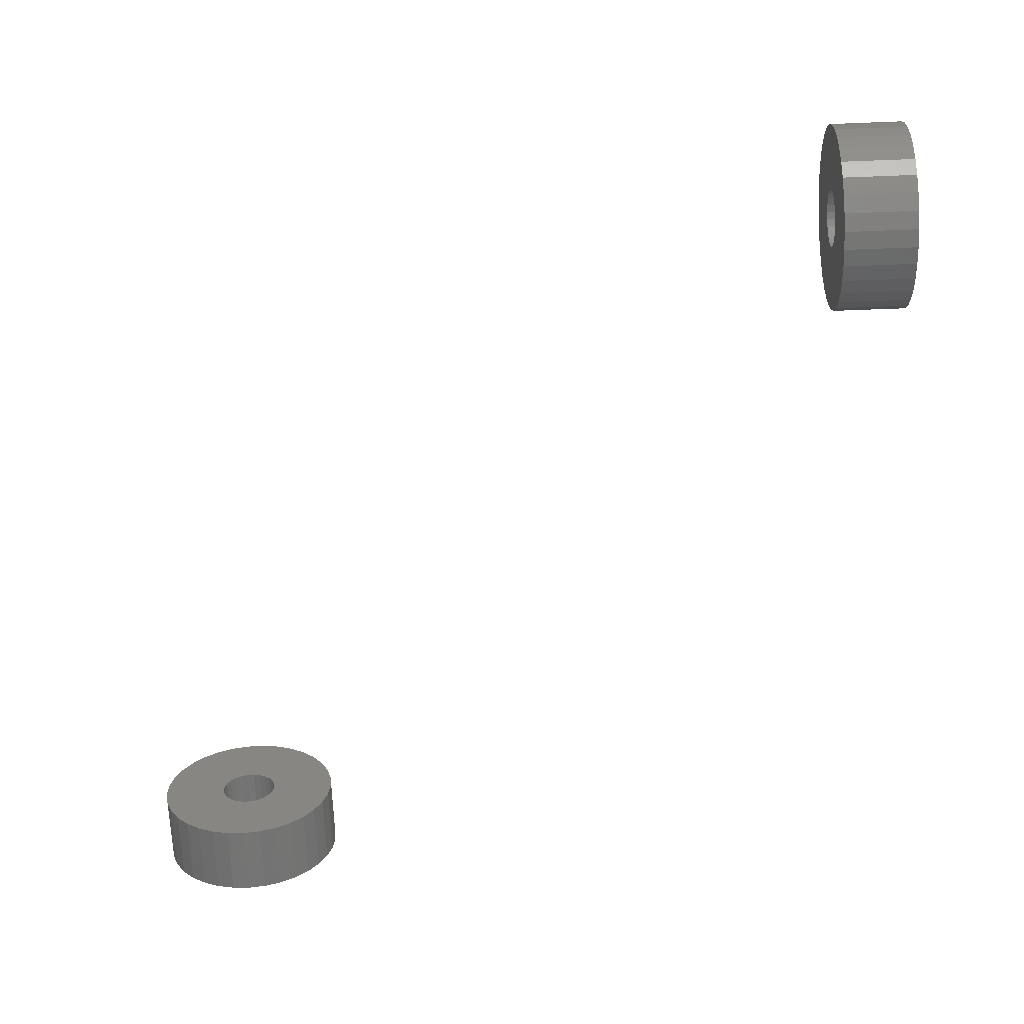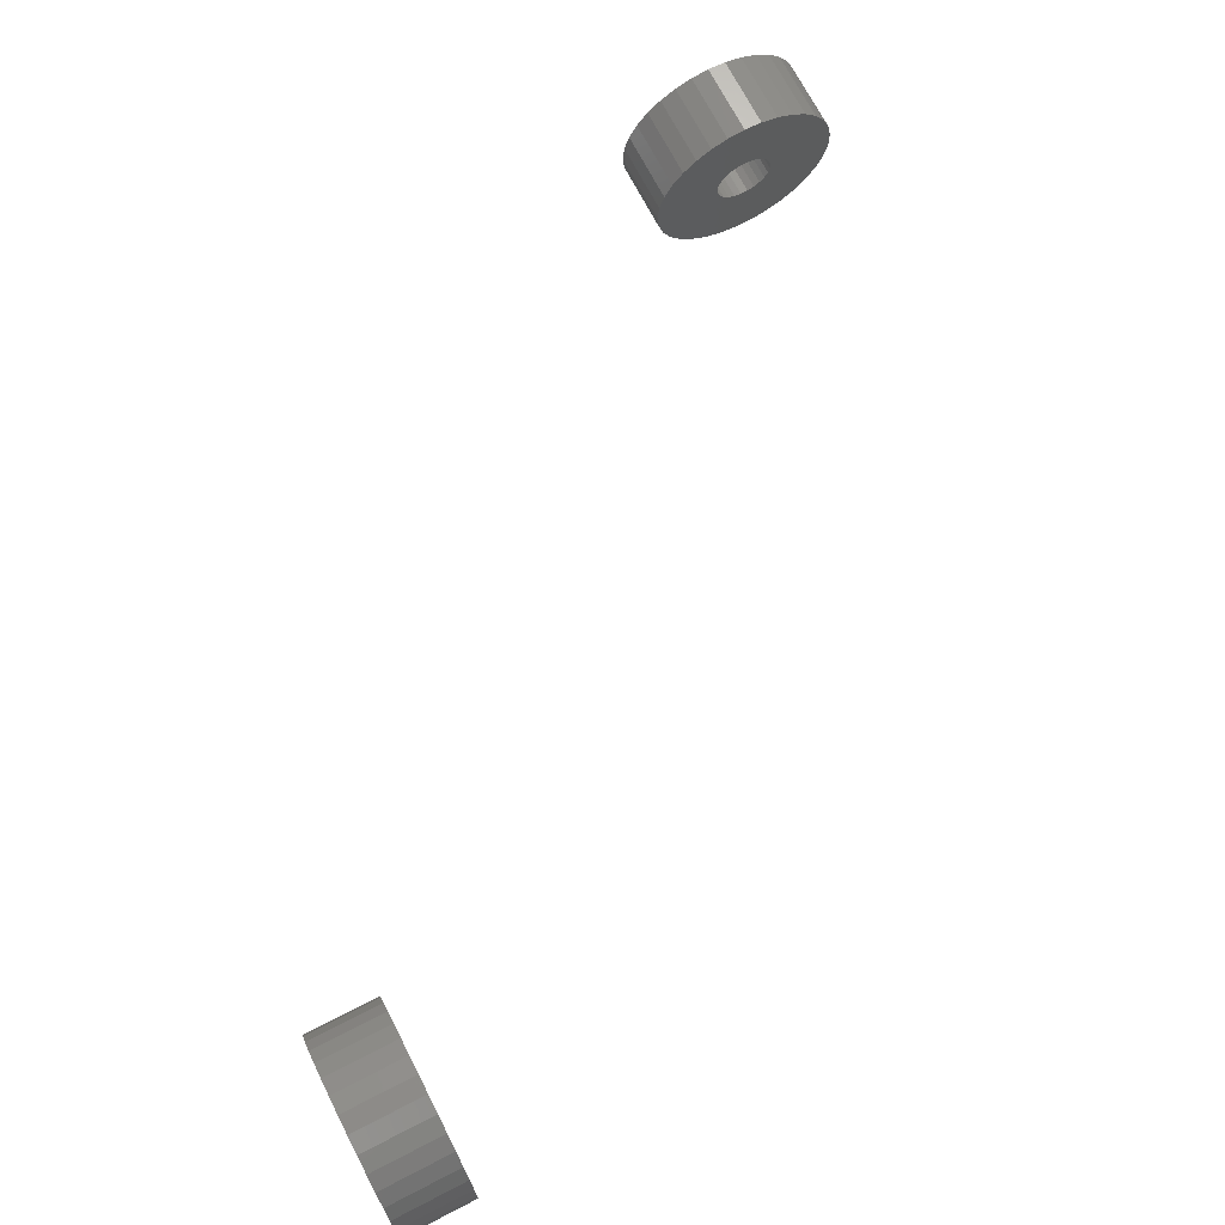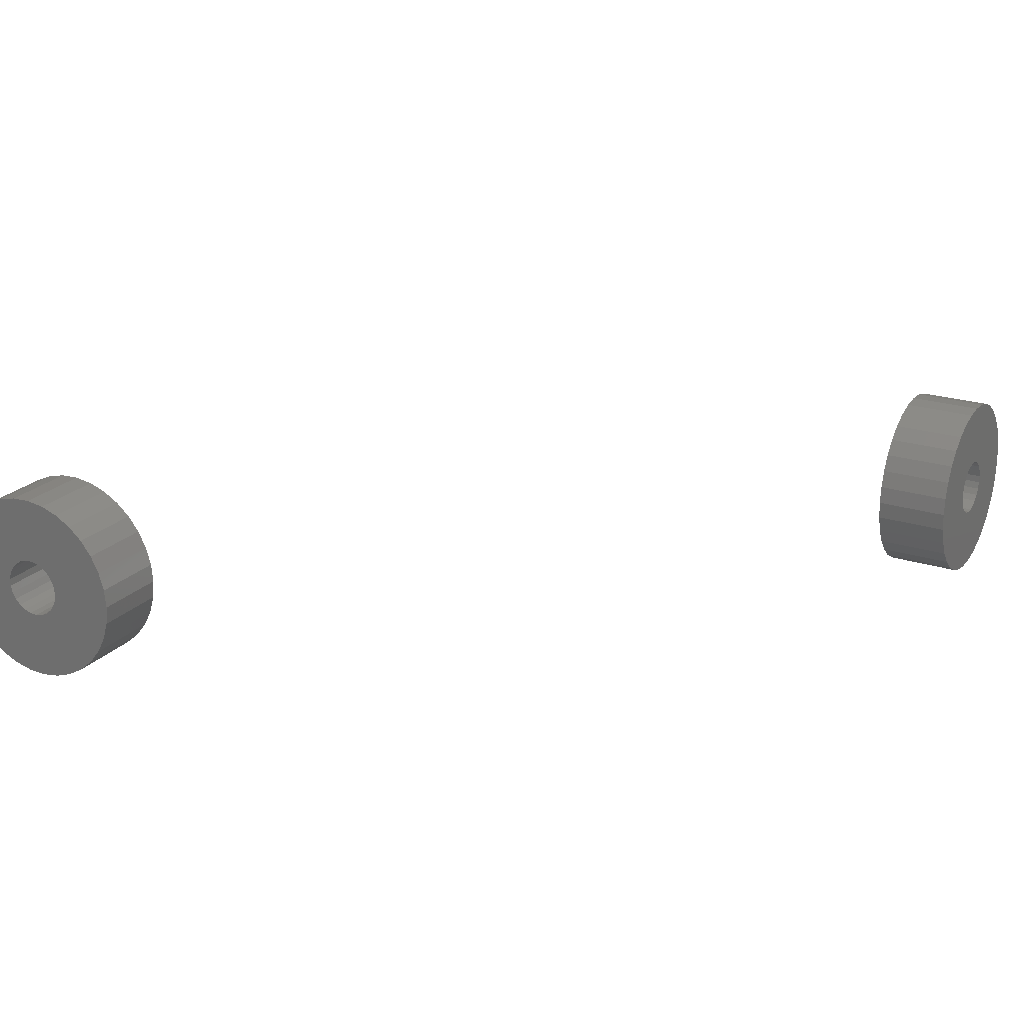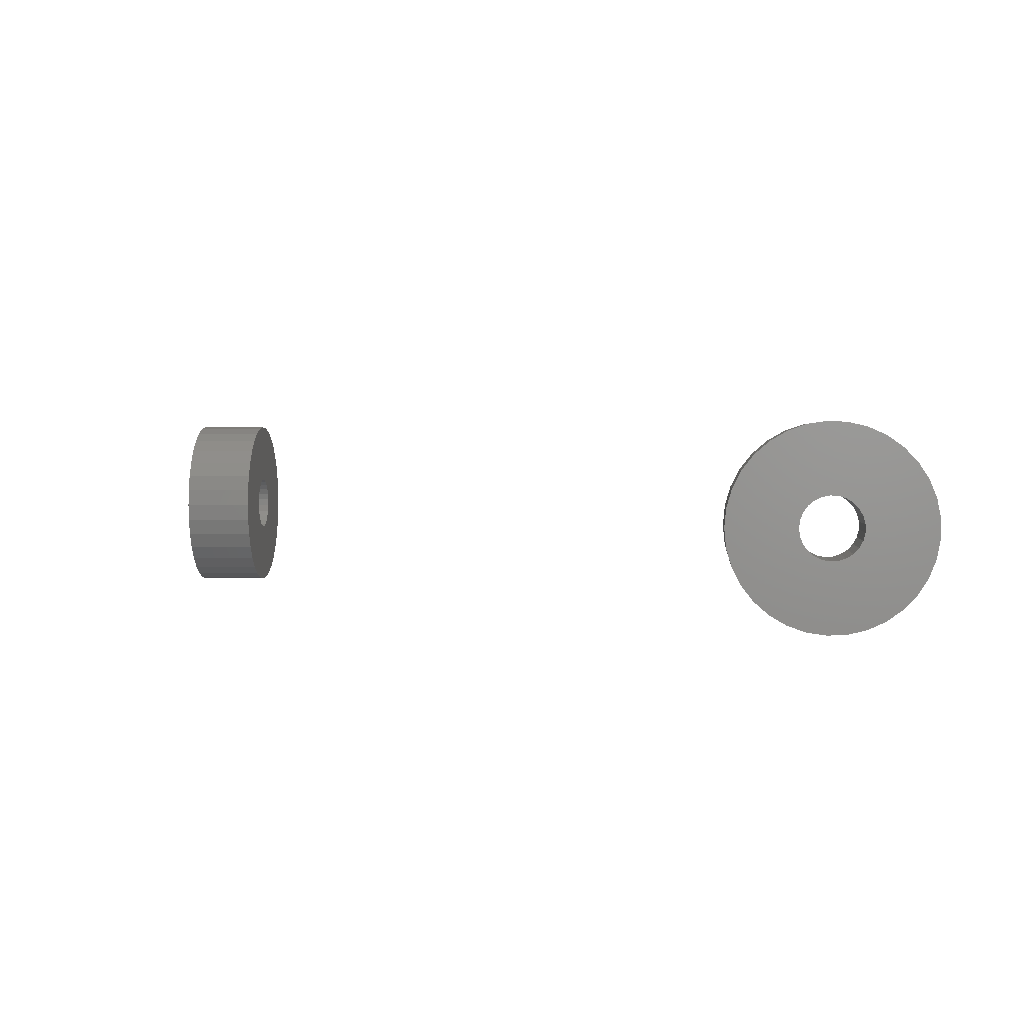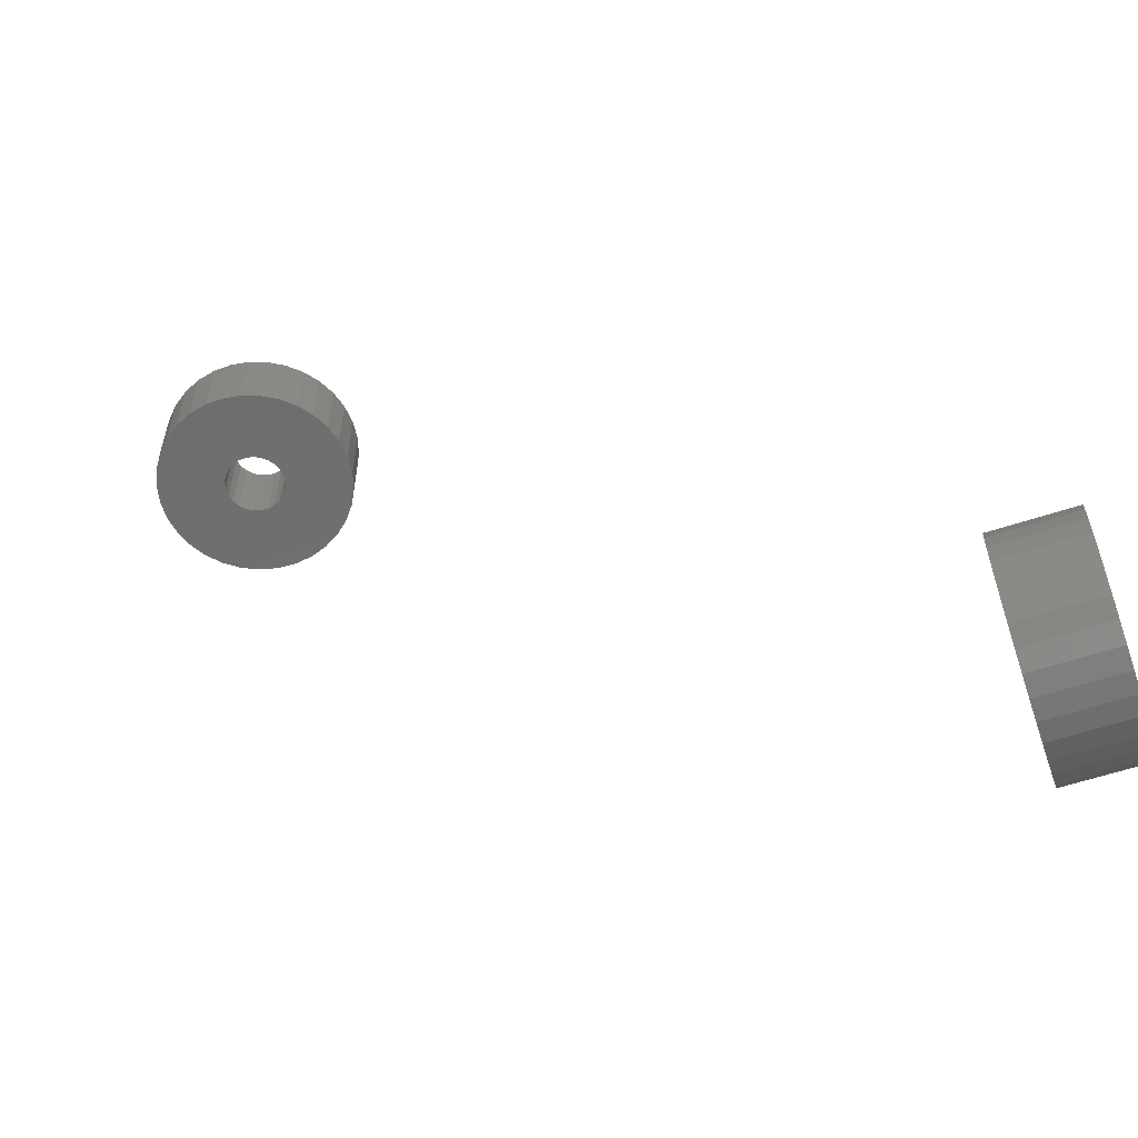
<metadata>
{"format":"stl","ext":"stl","renderer":"f3d","projection":"perspective","resolution":1024,"background":"white","views":[{"elev":-65.6,"azim":92.2,"up":"+Z"},{"elev":70.5,"azim":-27.2,"up":"+Z"},{"elev":22.1,"azim":-150.5,"up":"+Z"},{"elev":1.9,"azim":-85.2,"up":"+Z"},{"elev":-60.1,"azim":-161.5,"up":"+Y"}]}
</metadata>
<code>
# stl→obj: 232 verts, 464 faces
v 263.7 -175.2 344.7
v 264.3 -175.2 345.8
v 263.7 -180.2 344.7
v 252.1 -175.2 348.8
v 252.1 -180.2 348.8
v 252.2 -180.2 350
v 262.8 -175.2 343.8
v 262.8 -180.2 343.8
v 252.2 -175.2 350
v 252.5 -180.2 351.2
v 261.8 -175.2 343.1
v 261.8 -180.2 343.1
v 260.7 -180.2 342.6
v 252.5 -175.2 351.2
v 260.7 -175.2 342.6
v 253.1 -175.2 352.3
v 253.1 -180.2 352.3
v 259.5 -175.2 342.3
v 259.5 -180.2 342.3
v 253.8 -175.2 353.2
v 253.8 -180.2 353.2
v 258.2 -175.2 342.3
v 258.2 -180.2 342.3
v 257 -180.2 342.4
v 254.8 -175.2 354
v 254.8 -180.2 354
v 257 -175.2 342.4
v 255.8 -175.2 354.7
v 255.8 -180.2 354.7
v 255.8 -175.2 342.8
v 255.8 -180.2 342.8
v 254.8 -180.2 343.5
v 257 -175.2 355.1
v 257 -180.2 355.1
v 254.8 -175.2 343.5
v 258.2 -175.2 355.2
v 253.8 -175.2 344.3
v 253.8 -180.2 344.3
v 258.2 -180.2 355.2
v 253.1 -180.2 345.2
v 259.5 -180.2 355.2
v 259.5 -175.2 355.2
v 253.1 -175.2 345.2
v 260.7 -175.2 354.9
v 252.5 -175.2 346.3
v 252.5 -180.2 346.3
v 252.2 -180.2 347.5
v 260.7 -180.2 354.9
v 261.8 -175.2 354.4
v 261.8 -180.2 354.4
v 252.2 -175.2 347.5
v 262.8 -175.2 353.7
v 262.8 -180.2 353.7
v 263.7 -175.2 352.8
v 263.7 -180.2 352.8
v 264.3 -175.2 351.7
v 264.3 -180.2 351.7
v 264.8 -175.2 350.6
v 264.8 -180.2 350.6
v 265 -175.2 349.4
v 265 -180.2 349.4
v 265 -175.2 348.1
v 265 -180.2 348.1
v 264.8 -180.2 346.9
v 264.8 -175.2 346.9
v 264.3 -180.2 345.8
v 257.1 -175.2 347.4
v 257.5 -175.2 347.1
v 259.8 -175.2 350.3
v 260.2 -175.2 349.9
v 256.8 -175.2 347.8
v 259.4 -175.2 350.6
v 259.8 -175.2 347.2
v 256.6 -175.2 348.3
v 260.2 -175.2 347.6
v 259.4 -175.2 346.9
v 258.9 -175.2 350.7
v 256.6 -175.2 348.8
v 260.4 -175.2 348
v 258.4 -175.2 350.7
v 258.9 -175.2 346.8
v 260.5 -175.2 348.5
v 256.6 -175.2 349.2
v 258.4 -175.2 346.8
v 257.9 -175.2 350.7
v 260.5 -175.2 349
v 256.8 -175.2 349.7
v 257.5 -175.2 350.4
v 257.9 -175.2 346.8
v 257.1 -175.2 350.1
v 260.4 -175.2 349.5
v 257.5 -180.2 347.1
v 257.1 -180.2 347.4
v 260.2 -180.2 349.9
v 259.8 -180.2 350.3
v 256.8 -180.2 347.8
v 259.4 -180.2 350.6
v 259.8 -180.2 347.2
v 256.6 -180.2 348.3
v 260.2 -180.2 347.6
v 259.4 -180.2 346.9
v 258.9 -180.2 350.7
v 256.6 -180.2 348.8
v 260.4 -180.2 348
v 258.4 -180.2 350.7
v 258.9 -180.2 346.8
v 260.5 -180.2 348.5
v 256.6 -180.2 349.2
v 258.4 -180.2 346.8
v 257.9 -180.2 350.7
v 260.5 -180.2 349
v 256.8 -180.2 349.7
v 257.5 -180.2 350.4
v 257.9 -180.2 346.8
v 257.1 -180.2 350.1
v 260.4 -180.2 349.5
v 213.5 -230.4 344.7
v 208.5 -231.1 345.8
v 208.5 -230.4 344.7
v 213.5 -218.9 350
v 213.5 -218.8 348.8
v 208.5 -218.8 348.8
v 208.5 -229.6 343.8
v 213.5 -229.6 343.8
v 213.5 -219.3 351.2
v 208.5 -218.9 350
v 213.5 -228.6 343.1
v 208.5 -228.6 343.1
v 213.5 -227.4 342.6
v 208.5 -219.3 351.2
v 208.5 -227.4 342.6
v 213.5 -219.8 352.3
v 208.5 -219.8 352.3
v 213.5 -226.2 342.3
v 208.5 -226.2 342.3
v 213.5 -220.6 353.2
v 208.5 -220.6 353.2
v 213.5 -225 342.3
v 208.5 -225 342.3
v 213.5 -223.8 342.4
v 213.5 -221.5 354
v 208.5 -221.5 354
v 208.5 -223.8 342.4
v 213.5 -222.6 354.7
v 208.5 -222.6 354.7
v 213.5 -222.6 342.8
v 208.5 -222.6 342.8
v 213.5 -221.5 343.5
v 213.5 -223.8 355.1
v 208.5 -223.8 355.1
v 208.5 -221.5 343.5
v 208.5 -225 355.2
v 213.5 -220.6 344.3
v 208.5 -220.6 344.3
v 213.5 -225 355.2
v 213.5 -219.8 345.2
v 213.5 -226.2 355.2
v 208.5 -226.2 355.2
v 208.5 -219.8 345.2
v 208.5 -227.4 354.9
v 213.5 -219.3 346.3
v 208.5 -219.3 346.3
v 213.5 -218.9 347.5
v 213.5 -227.4 354.9
v 208.5 -228.6 354.4
v 213.5 -228.6 354.4
v 208.5 -218.9 347.5
v 208.5 -229.6 353.7
v 213.5 -229.6 353.7
v 208.5 -230.4 352.8
v 213.5 -230.4 352.8
v 208.5 -231.1 351.7
v 213.5 -231.1 351.7
v 208.5 -231.5 350.6
v 213.5 -231.5 350.6
v 208.5 -231.8 349.4
v 213.5 -231.8 349.4
v 208.5 -231.8 348.1
v 213.5 -231.8 348.1
v 213.5 -231.5 346.9
v 208.5 -231.5 346.9
v 213.5 -231.1 345.8
v 208.5 -226.6 350.3
v 208.5 -223.8 347.4
v 208.5 -223.5 347.8
v 208.5 -226.2 350.6
v 208.5 -223.4 348.3
v 208.5 -226.6 347.2
v 208.5 -225.7 350.7
v 208.5 -223.3 348.8
v 208.5 -226.9 347.6
v 208.5 -225.2 350.7
v 208.5 -226.2 346.9
v 208.5 -227.2 348
v 208.5 -223.4 349.2
v 208.5 -225.7 346.8
v 208.5 -224.7 350.7
v 208.5 -227.3 348.5
v 208.5 -223.5 349.7
v 208.5 -225.2 346.8
v 208.5 -224.2 350.4
v 208.5 -227.3 349
v 208.5 -223.8 350.1
v 208.5 -224.7 346.8
v 208.5 -227.2 349.5
v 208.5 -224.2 347.1
v 208.5 -226.9 349.9
v 213.5 -226.6 350.3
v 213.5 -223.8 347.4
v 213.5 -223.5 347.8
v 213.5 -226.2 350.6
v 213.5 -223.4 348.3
v 213.5 -226.6 347.2
v 213.5 -225.7 350.7
v 213.5 -223.3 348.8
v 213.5 -226.9 347.6
v 213.5 -225.2 350.7
v 213.5 -226.2 346.9
v 213.5 -227.2 348
v 213.5 -223.4 349.2
v 213.5 -225.7 346.8
v 213.5 -224.7 350.7
v 213.5 -227.3 348.5
v 213.5 -223.5 349.7
v 213.5 -225.2 346.8
v 213.5 -224.2 350.4
v 213.5 -227.3 349
v 213.5 -223.8 350.1
v 213.5 -224.7 346.8
v 213.5 -227.2 349.5
v 213.5 -224.2 347.1
v 213.5 -226.9 349.9
f 1 2 3
f 4 5 6
f 7 1 3
f 7 3 8
f 9 6 10
f 9 4 6
f 11 8 12
f 11 7 8
f 11 12 13
f 14 9 10
f 15 11 13
f 16 10 17
f 16 14 10
f 18 13 19
f 18 15 13
f 20 17 21
f 20 16 17
f 22 19 23
f 22 23 24
f 22 18 19
f 25 21 26
f 25 20 21
f 27 22 24
f 28 26 29
f 28 25 26
f 30 24 31
f 30 31 32
f 30 27 24
f 33 29 34
f 33 28 29
f 35 30 32
f 36 33 34
f 37 32 38
f 36 34 39
f 37 38 40
f 36 39 41
f 37 35 32
f 42 36 41
f 43 37 40
f 44 42 41
f 45 40 46
f 45 46 47
f 44 41 48
f 45 43 40
f 49 44 48
f 49 48 50
f 51 45 47
f 4 51 47
f 4 47 5
f 52 49 50
f 52 50 53
f 54 52 53
f 54 53 55
f 56 54 55
f 56 55 57
f 58 56 57
f 58 57 59
f 60 58 59
f 60 59 61
f 62 60 61
f 62 61 63
f 62 63 64
f 65 62 64
f 2 65 64
f 2 64 66
f 2 66 3
f 67 68 35
f 37 67 35
f 69 54 70
f 52 54 69
f 43 67 37
f 43 71 67
f 49 69 72
f 49 52 69
f 73 1 7
f 73 7 11
f 45 74 71
f 75 2 1
f 45 71 43
f 75 1 73
f 76 11 15
f 44 72 77
f 44 49 72
f 76 73 11
f 51 78 74
f 51 74 45
f 79 65 2
f 79 2 75
f 42 77 80
f 81 15 18
f 42 44 77
f 81 76 15
f 4 78 51
f 82 60 62
f 82 62 65
f 36 42 80
f 82 65 79
f 9 83 78
f 84 18 22
f 84 22 27
f 84 81 18
f 9 78 4
f 33 80 85
f 86 58 60
f 33 36 80
f 86 60 82
f 14 87 83
f 14 83 9
f 28 85 88
f 89 27 30
f 28 33 85
f 89 84 27
f 16 90 87
f 91 56 58
f 16 87 14
f 91 58 86
f 25 88 90
f 25 28 88
f 68 89 30
f 20 25 90
f 20 90 16
f 68 30 35
f 70 56 91
f 70 54 56
f 32 92 93
f 32 93 38
f 94 55 95
f 95 55 53
f 38 93 40
f 93 96 40
f 97 95 50
f 95 53 50
f 8 3 98
f 12 8 98
f 96 99 46
f 3 66 100
f 40 96 46
f 98 3 100
f 13 12 101
f 102 97 48
f 97 50 48
f 12 98 101
f 99 103 47
f 46 99 47
f 66 64 104
f 100 66 104
f 105 102 41
f 19 13 106
f 102 48 41
f 13 101 106
f 47 103 5
f 63 61 107
f 64 63 107
f 105 41 39
f 104 64 107
f 103 108 6
f 23 19 109
f 24 23 109
f 19 106 109
f 5 103 6
f 110 105 34
f 61 59 111
f 105 39 34
f 107 61 111
f 108 112 10
f 6 108 10
f 113 110 29
f 31 24 114
f 110 34 29
f 24 109 114
f 112 115 17
f 59 57 116
f 10 112 17
f 111 59 116
f 115 113 26
f 113 29 26
f 31 114 92
f 115 26 21
f 17 115 21
f 32 31 92
f 116 57 94
f 57 55 94
f 114 84 89
f 92 114 68
f 108 103 78
f 114 89 68
f 93 92 67
f 112 108 83
f 108 78 83
f 92 68 67
f 96 93 71
f 112 83 87
f 93 67 71
f 99 96 74
f 115 112 90
f 96 71 74
f 112 87 90
f 103 99 78
f 99 74 78
f 113 115 88
f 115 90 88
f 110 113 85
f 113 88 85
f 105 110 80
f 102 105 80
f 110 85 80
f 97 102 77
f 102 80 77
f 97 77 72
f 95 97 69
f 94 95 69
f 97 72 69
f 94 69 70
f 116 94 91
f 111 116 91
f 94 70 91
f 111 91 86
f 111 86 82
f 107 111 82
f 104 107 82
f 104 82 79
f 104 79 75
f 100 104 75
f 100 75 73
f 98 100 73
f 101 98 76
f 98 73 76
f 106 101 81
f 101 76 81
f 109 106 84
f 114 109 84
f 106 81 84
f 117 118 119
f 120 121 122
f 117 119 123
f 124 117 123
f 125 120 126
f 120 122 126
f 127 124 128
f 124 123 128
f 129 127 128
f 125 126 130
f 129 128 131
f 132 125 133
f 125 130 133
f 134 129 135
f 129 131 135
f 136 132 137
f 132 133 137
f 138 134 139
f 140 138 139
f 134 135 139
f 141 136 142
f 136 137 142
f 140 139 143
f 144 141 145
f 141 142 145
f 146 140 147
f 148 146 147
f 140 143 147
f 149 144 150
f 144 145 150
f 148 147 151
f 149 150 152
f 153 148 154
f 155 149 152
f 156 153 154
f 157 155 152
f 148 151 154
f 157 152 158
f 156 154 159
f 157 158 160
f 161 156 162
f 163 161 162
f 164 157 160
f 156 159 162
f 164 160 165
f 166 164 165
f 163 162 167
f 163 167 122
f 121 163 122
f 166 165 168
f 169 166 168
f 169 168 170
f 171 169 170
f 171 170 172
f 173 171 172
f 173 172 174
f 175 173 174
f 175 174 176
f 177 175 176
f 177 176 178
f 179 177 178
f 180 179 178
f 180 178 181
f 180 181 118
f 182 180 118
f 117 182 118
f 183 170 168
f 154 184 159
f 184 185 159
f 186 183 165
f 183 168 165
f 159 185 162
f 185 187 162
f 123 119 188
f 128 123 188
f 189 186 160
f 186 165 160
f 187 190 167
f 162 187 167
f 119 118 191
f 188 119 191
f 192 189 158
f 189 160 158
f 131 128 193
f 128 188 193
f 167 190 122
f 118 181 194
f 192 158 152
f 191 118 194
f 190 195 126
f 135 131 196
f 122 190 126
f 131 193 196
f 197 192 150
f 178 176 198
f 192 152 150
f 181 178 198
f 194 181 198
f 195 199 130
f 126 195 130
f 139 135 200
f 143 139 200
f 201 197 145
f 135 196 200
f 197 150 145
f 176 174 202
f 199 203 133
f 198 176 202
f 130 199 133
f 203 201 142
f 201 145 142
f 143 200 204
f 203 142 137
f 133 203 137
f 147 143 204
f 174 172 205
f 202 174 205
f 147 204 206
f 151 147 206
f 205 172 207
f 172 170 207
f 151 206 184
f 151 184 154
f 207 170 183
f 169 171 208
f 156 209 153
f 156 210 209
f 166 208 211
f 166 169 208
f 161 210 156
f 161 212 210
f 213 117 124
f 213 124 127
f 164 211 214
f 164 166 211
f 163 215 212
f 163 212 161
f 216 182 117
f 216 117 213
f 157 214 217
f 157 164 214
f 218 127 129
f 218 213 127
f 121 215 163
f 219 180 182
f 155 157 217
f 219 182 216
f 120 220 215
f 221 129 134
f 120 215 121
f 221 218 129
f 149 217 222
f 223 177 179
f 149 155 217
f 223 179 180
f 223 180 219
f 125 224 220
f 125 220 120
f 225 134 138
f 225 138 140
f 144 222 226
f 225 221 134
f 144 149 222
f 227 175 177
f 132 228 224
f 227 177 223
f 132 224 125
f 141 226 228
f 141 144 226
f 229 225 140
f 136 141 228
f 136 228 132
f 229 140 146
f 230 173 175
f 230 175 227
f 231 229 146
f 231 146 148
f 232 173 230
f 232 171 173
f 209 231 148
f 153 209 148
f 208 171 232
f 204 200 229
f 206 229 231
f 190 215 220
f 206 204 229
f 184 231 209
f 195 220 224
f 195 190 220
f 184 206 231
f 185 209 210
f 199 195 224
f 185 184 209
f 187 210 212
f 203 224 228
f 187 185 210
f 203 199 224
f 190 212 215
f 190 187 212
f 201 228 226
f 201 203 228
f 197 226 222
f 197 201 226
f 192 222 217
f 192 217 214
f 192 197 222
f 189 214 211
f 189 192 214
f 186 189 211
f 183 211 208
f 183 208 232
f 183 186 211
f 207 183 232
f 205 232 230
f 205 230 227
f 205 207 232
f 202 205 227
f 198 202 227
f 198 227 223
f 198 223 219
f 194 198 219
f 191 194 219
f 191 219 216
f 188 191 216
f 188 216 213
f 193 213 218
f 193 188 213
f 196 218 221
f 196 193 218
f 200 221 225
f 200 225 229
f 200 196 221

</code>
